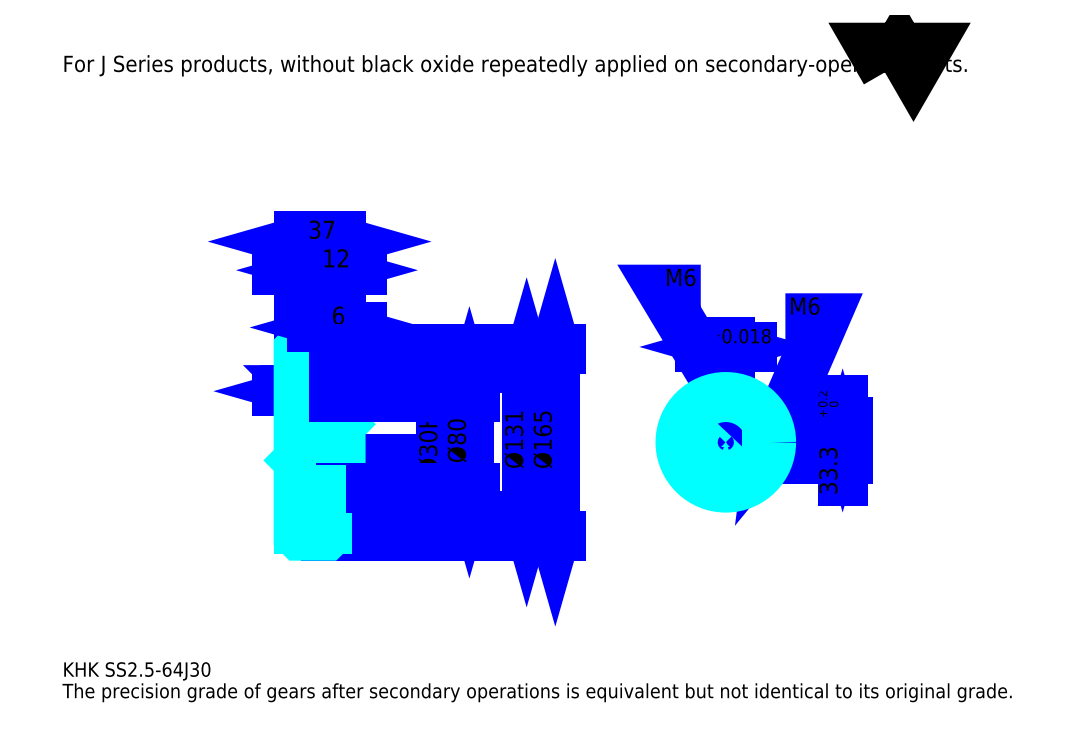
<metadata>
{"format":"dxf","ext":"dxf","renderer":"ezdxf+matplotlib","layout":"modelspace","background":"white","min_lineweight":24,"dpi":150}
</metadata>
<code>
0
SECTION
2
ENTITIES
0
TEXT
8
0
10
31.62
20
34.78
40
12.65
41
1
1
KHK SS2.5-64J30
7
KANJI
50
0
51
0
0
TEXT
8
0
10
31.62
20
15.81
40
12.65
41
1
1
The precision grade of gears after secondary operations is equivalent but not identical to its original grade.
7
KANJI
50
0
51
0
0
TEXT
8
0
10
31.62
20
569.2
40
14.23
41
1
1
For J Series products, without black oxide repeatedly applied on secondary-operated parts.
7
KANJI
50
0
51
0
0
POLYLINE
8
0
66
     1
70
     2
0
VERTEX
8
0
10
758.9
20
569.2
0
VERTEX
8
0
10
746.6
20
590.6
0
VERTEX
8
0
10
795.9
20
590.6
0
VERTEX
8
0
10
783.6
20
569.2
0
VERTEX
8
0
10
771.3
20
590.6
0
VERTEX
8
0
10
758.9
20
569.2
0
SEQEND
0
LINE
8
0
10
441.8
20
307.4
11
441.8
21
176.4
0
POLYLINE
8
0
66
     1
70
     2
0
VERTEX
8
0
10
444.9
20
296.3
0
VERTEX
8
0
10
441.8
20
307.4
0
VERTEX
8
0
10
438.6
20
296.3
0
SEQEND
0
POLYLINE
8
0
66
     1
70
     2
0
VERTEX
8
0
10
438.6
20
187.5
0
VERTEX
8
0
10
441.8
20
176.4
0
VERTEX
8
0
10
444.9
20
187.5
0
SEQEND
0
LINE
8
0
10
277.3
20
307.4
11
446.5
21
307.4
0
LINE
8
0
10
277.3
20
176.4
11
446.5
21
176.4
0
TEXT
8
0
10
438.6
20
218.2
40
15.81
41
1
1
%%c131
7
KANJI
50
90
51
0
0
LINE
8
0
10
467.1
20
324.4
11
467.1
21
159.4
0
POLYLINE
8
0
66
     1
70
     2
0
VERTEX
8
0
10
470.2
20
313.3
0
VERTEX
8
0
10
467.1
20
324.4
0
VERTEX
8
0
10
463.9
20
313.3
0
SEQEND
0
POLYLINE
8
0
66
     1
70
     2
0
VERTEX
8
0
10
463.9
20
170.5
0
VERTEX
8
0
10
467.1
20
159.4
0
VERTEX
8
0
10
470.2
20
170.5
0
SEQEND
0
LINE
8
0
10
277.3
20
324.4
11
471.8
21
324.4
0
LINE
8
0
10
277.3
20
159.4
11
471.8
21
159.4
0
TEXT
8
0
10
463.9
20
218.2
40
15.81
41
1
1
%%c165
7
KANJI
50
90
51
0
0
LINE
8
0
10
279.3
20
287.1
11
226.4
21
287.1
0
POLYLINE
8
0
66
     1
70
     2
0
VERTEX
8
0
10
245.3
20
287.1
0
VERTEX
8
0
10
244.4
20
288
0
VERTEX
8
0
10
246.3
20
288
0
VERTEX
8
0
10
246.3
20
286.1
0
VERTEX
8
0
10
244.4
20
286.1
0
VERTEX
8
0
10
244.4
20
288
0
VERTEX
8
0
10
245.3
20
287.1
0
VERTEX
8
0
10
246.3
20
286.1
0
VERTEX
8
0
10
246.3
20
288
0
VERTEX
8
0
10
245.3
20
287.1
0
SEQEND
0
POLYLINE
8
0
66
     1
70
     2
0
VERTEX
8
0
10
260.3
20
287.1
0
VERTEX
8
0
10
259.4
20
288
0
VERTEX
8
0
10
261.3
20
288
0
VERTEX
8
0
10
261.3
20
286.1
0
VERTEX
8
0
10
259.4
20
286.1
0
VERTEX
8
0
10
259.4
20
288
0
VERTEX
8
0
10
260.3
20
287.1
0
VERTEX
8
0
10
261.3
20
286.1
0
VERTEX
8
0
10
261.3
20
288
0
VERTEX
8
0
10
260.3
20
287.1
0
SEQEND
0
TEXT
8
0
10
242.5
20
289.6
40
15.81
41
1
1
15
7
KANJI
50
0
51
0
0
LINE
8
0
10
284.3
20
287.1
11
241.4
21
287.1
0
POLYLINE
8
0
66
     1
70
     2
0
VERTEX
8
0
10
249.3
20
283.9
0
VERTEX
8
0
10
260.3
20
287.1
0
VERTEX
8
0
10
249.3
20
290.2
0
SEQEND
0
POLYLINE
8
0
66
     1
70
     2
0
VERTEX
8
0
10
276.4
20
290.2
0
VERTEX
8
0
10
265.3
20
287.1
0
VERTEX
8
0
10
276.4
20
283.9
0
SEQEND
0
TEXT
8
0
10
274.8
20
289.6
40
15.81
41
1
1
5
7
KANJI
50
0
51
0
0
LINE
8
0
10
264.3
20
287.1
11
221.4
21
287.1
0
POLYLINE
8
0
66
     1
70
     2
0
VERTEX
8
0
10
229.3
20
283.9
0
VERTEX
8
0
10
240.3
20
287.1
0
VERTEX
8
0
10
229.3
20
290.2
0
SEQEND
0
POLYLINE
8
0
66
     1
70
     2
0
VERTEX
8
0
10
256.4
20
290.2
0
VERTEX
8
0
10
245.3
20
287.1
0
VERTEX
8
0
10
256.4
20
283.9
0
SEQEND
0
TEXT
8
0
10
220.6
20
289.6
40
15.81
41
1
1
5
7
KANJI
50
0
51
0
0
ARC
8
0
10
243.3
20
283.9
40
2
50
270
51
0
0
ARC
8
0
10
243.3
20
199.9
40
2
50
0
51
90
0
LINE
8
DASHDOT
10
230.8
20
321.9
11
274.8
21
321.9
0
LINE
8
DASHDOT
10
230.8
20
161.9
11
274.8
21
161.9
0
LINE
8
DASHDOT
10
230.8
20
241.9
11
286.8
21
241.9
0
LINE
8
0
10
265.3
20
323.4
11
265.3
21
324.4
0
LINE
8
0
10
240.3
20
323.4
11
240.3
21
324.4
0
LINE
8
0
10
264.3
20
324.4
11
277.3
21
324.4
0
LINE
8
0
10
264.3
20
159.4
11
277.3
21
159.4
0
LINE
8
0
10
240.3
20
318.8
11
265.3
21
318.8
0
LINE
8
0
10
240.3
20
165
11
265.3
21
165
0
LINE
8
0
10
277.3
20
257.9
11
276.3
21
256.9
0
LINE
8
0
10
277.3
20
225.9
11
276.3
21
226.9
0
LINE
8
0
10
240.3
20
225.9
11
241.3
21
226.9
0
LINE
8
0
10
240.3
20
281.9
11
243.3
21
281.9
0
LINE
8
0
10
240.3
20
201.9
11
243.3
21
201.9
0
POLYLINE
8
0
66
     1
70
     2
0
VERTEX
8
0
10
260.3
20
283.9
0
VERTEX
8
0
10
260.3
20
297.6
0
VERTEX
8
0
10
265.3
20
307.4
0
SEQEND
0
POLYLINE
8
0
66
     1
70
     2
0
VERTEX
8
0
10
245.3
20
283.9
0
VERTEX
8
0
10
245.3
20
297.6
0
VERTEX
8
0
10
240.3
20
307.4
0
SEQEND
0
POLYLINE
8
0
66
     1
70
     2
0
VERTEX
8
0
10
260.3
20
199.9
0
VERTEX
8
0
10
260.3
20
186.2
0
VERTEX
8
0
10
265.3
20
176.4
0
SEQEND
0
POLYLINE
8
0
66
     1
70
     2
0
VERTEX
8
0
10
245.3
20
199.9
0
VERTEX
8
0
10
245.3
20
186.2
0
VERTEX
8
0
10
240.3
20
176.4
0
SEQEND
0
POLYLINE
8
0
66
     1
70
     2
0
VERTEX
8
0
10
240.3
20
257.9
0
VERTEX
8
0
10
241.3
20
256.9
0
VERTEX
8
0
10
241.3
20
226.9
0
VERTEX
8
0
10
276.3
20
226.9
0
VERTEX
8
0
10
276.3
20
256.9
0
VERTEX
8
0
10
241.3
20
256.9
0
SEQEND
0
LINE
8
0
10
265.3
20
176.4
11
277.3
21
176.4
0
LINE
8
0
10
265.3
20
307.4
11
277.3
21
307.4
0
LINE
8
0
10
277.3
20
280.9
11
277.3
21
324.4
0
LINE
8
0
10
240.3
20
419.3
11
277.3
21
419.3
0
POLYLINE
8
0
66
     1
70
     2
0
VERTEX
8
0
10
251.4
20
422.4
0
VERTEX
8
0
10
240.3
20
419.3
0
VERTEX
8
0
10
251.4
20
416.1
0
SEQEND
0
POLYLINE
8
0
66
     1
70
     2
0
VERTEX
8
0
10
266.3
20
416.1
0
VERTEX
8
0
10
277.3
20
419.3
0
VERTEX
8
0
10
266.3
20
422.4
0
SEQEND
0
LINE
8
0
10
240.3
20
324.4
11
240.3
21
424
0
LINE
8
0
10
277.3
20
324.4
11
277.3
21
424
0
TEXT
8
0
10
248.5
20
421.8
40
15.81
41
1
1
37
7
KANJI
50
0
51
0
0
LINE
8
0
10
284.3
20
394
11
221.4
21
394
0
POLYLINE
8
0
66
     1
70
     2
0
VERTEX
8
0
10
229.3
20
390.8
0
VERTEX
8
0
10
240.3
20
394
0
VERTEX
8
0
10
229.3
20
397.1
0
SEQEND
0
POLYLINE
8
0
66
     1
70
     2
0
VERTEX
8
0
10
276.4
20
397.1
0
VERTEX
8
0
10
265.3
20
394
0
VERTEX
8
0
10
276.4
20
390.8
0
SEQEND
0
LINE
8
0
10
265.3
20
324.4
11
265.3
21
398.7
0
TEXT
8
0
10
242.5
20
396.5
40
15.81
41
1
1
25
7
KANJI
50
0
51
0
0
LINE
8
0
10
296.3
20
394
11
246.4
21
394
0
POLYLINE
8
0
66
     1
70
     2
0
VERTEX
8
0
10
254.3
20
390.8
0
VERTEX
8
0
10
265.3
20
394
0
VERTEX
8
0
10
254.3
20
397.1
0
SEQEND
0
POLYLINE
8
0
66
     1
70
     2
0
VERTEX
8
0
10
288.4
20
397.1
0
VERTEX
8
0
10
277.3
20
394
0
VERTEX
8
0
10
288.4
20
390.8
0
SEQEND
0
TEXT
8
0
10
261
20
396.5
40
15.81
41
1
1
12
7
KANJI
50
0
51
0
0
LINE
8
DASHDOT
10
617.7
20
297.7
11
617.7
21
192.4
0
LINE
8
DASHDOT
10
568.2
20
241.9
11
667.2
21
241.9
0
LINE
8
0
10
640.7
20
326.2
11
594.8
21
326.2
0
POLYLINE
8
0
66
     1
70
     2
0
VERTEX
8
0
10
602.7
20
323
0
VERTEX
8
0
10
613.7
20
326.2
0
VERTEX
8
0
10
602.7
20
329.3
0
SEQEND
0
POLYLINE
8
0
66
     1
70
     2
0
VERTEX
8
0
10
632.8
20
329.3
0
VERTEX
8
0
10
621.7
20
326.2
0
VERTEX
8
0
10
632.8
20
323
0
SEQEND
0
LINE
8
0
10
613.7
20
260.2
11
613.7
21
330.9
0
LINE
8
0
10
621.7
20
260.2
11
621.7
21
330.9
0
TEXT
8
0
10
585.1
20
329.3
40
15.81
41
1
1
8
7
KANJI
50
0
51
0
0
TEXT
8
0
10
600.7
20
329.3
40
12.65
41
1
1
%%p0.018
7
KANJI
50
0
51
0
0
LINE
8
0
10
721
20
207.9
11
721
21
279.2
0
POLYLINE
8
0
66
     1
70
     2
0
VERTEX
8
0
10
717.8
20
271.3
0
VERTEX
8
0
10
721
20
260.2
0
VERTEX
8
0
10
724.1
20
271.3
0
SEQEND
0
POLYLINE
8
0
66
     1
70
     2
0
VERTEX
8
0
10
724.1
20
215.8
0
VERTEX
8
0
10
721
20
226.9
0
VERTEX
8
0
10
717.8
20
215.8
0
SEQEND
0
LINE
8
0
10
621.7
20
260.2
11
725.7
21
260.2
0
LINE
8
0
10
617.7
20
226.9
11
725.7
21
226.9
0
TEXT
8
0
10
716.2
20
195.1
40
15.81
41
1
1
33.3
7
KANJI
50
90
51
0
0
TEXT
8
0
10
717.2
20
263.6
40
7.905
41
1
1

7
KANJI
50
90
51
0
0
TEXT
8
0
10
707.4
20
263.6
40
7.905
41
1
1
+
7
KANJI
50
90
51
0
0
TEXT
8
0
10
717.2
20
272.4
40
7.905
41
1
1
0
7
KANJI
50
90
51
0
0
TEXT
8
0
10
707.4
20
272.4
40
7.905
41
1
1
0.2
7
KANJI
50
90
51
0
0
ARC
8
0
10
617.7
20
241.9
40
15
50
105.5
51
74.53
0
POLYLINE
8
0
66
     1
70
     2
0
VERTEX
8
0
10
621.7
20
256.4
0
VERTEX
8
0
10
621.7
20
260.2
0
VERTEX
8
0
10
613.7
20
260.2
0
VERTEX
8
0
10
613.7
20
256.4
0
SEQEND
0
LINE
8
0
10
240.3
20
260.2
11
277.3
21
260.2
0
POLYLINE
8
DASHDOT
66
     1
70
     2
0
VERTEX
8
DASHDOT
10
271.3
20
291.4
0
VERTEX
8
DASHDOT
10
271.3
20
250.7
0
SEQEND
0
POLYLINE
8
0
66
     1
70
     2
0
VERTEX
8
0
10
274.3
20
281.9
0
VERTEX
8
0
10
274.3
20
260.2
0
SEQEND
0
POLYLINE
8
0
66
     1
70
     2
0
VERTEX
8
0
10
268.3
20
281.9
0
VERTEX
8
0
10
268.3
20
260.2
0
SEQEND
0
POLYLINE
8
0
66
     1
70
     2
0
VERTEX
8
0
10
273.8
20
281.9
0
VERTEX
8
0
10
273.8
20
260.2
0
SEQEND
0
POLYLINE
8
0
66
     1
70
     2
0
VERTEX
8
0
10
268.9
20
281.9
0
VERTEX
8
0
10
268.9
20
260.2
0
SEQEND
0
POLYLINE
8
0
66
     1
70
     2
0
VERTEX
8
0
10
617.7
20
281.9
0
VERTEX
8
0
10
560.8
20
376.8
0
VERTEX
8
0
10
595.6
20
376.8
0
SEQEND
0
POLYLINE
8
0
66
     1
70
     2
0
VERTEX
8
0
10
609.3
20
289.8
0
VERTEX
8
0
10
617.7
20
281.9
0
VERTEX
8
0
10
614.7
20
293
0
SEQEND
0
TEXT
8
0
10
564
20
379.9
40
15.18
41
1
1
M6
7
KANJI
50
0
51
0
0
POLYLINE
8
0
66
     1
70
     2
0
VERTEX
8
0
10
614.7
20
260.2
0
VERTEX
8
0
10
614.7
20
281.8
0
SEQEND
0
POLYLINE
8
0
66
     1
70
     2
0
VERTEX
8
0
10
620.7
20
260.2
0
VERTEX
8
0
10
620.7
20
281.8
0
SEQEND
0
POLYLINE
8
0
66
     1
70
     2
0
VERTEX
8
0
10
615.3
20
260.2
0
VERTEX
8
0
10
615.3
20
281.8
0
SEQEND
0
POLYLINE
8
0
66
     1
70
     2
0
VERTEX
8
0
10
620.2
20
260.2
0
VERTEX
8
0
10
620.2
20
281.8
0
SEQEND
0
CIRCLE
8
0
10
271.3
20
241.9
40
3
0
CIRCLE
8
0
10
271.3
20
241.9
40
2.46
0
POLYLINE
8
DASHDOT
66
     1
70
     2
0
VERTEX
8
DASHDOT
10
258.8
20
241.9
0
VERTEX
8
DASHDOT
10
283.8
20
241.9
0
SEQEND
0
POLYLINE
8
DASHDOT
66
     1
70
     2
0
VERTEX
8
DASHDOT
10
271.3
20
229.4
0
VERTEX
8
DASHDOT
10
271.3
20
254.4
0
SEQEND
0
LINE
8
DASHDOT
10
271.3
20
281.9
11
271.3
21
241.9
0
LINE
8
0
10
271.3
20
281.9
11
271.3
21
324.4
0
POLYLINE
8
0
66
     1
70
     2
0
VERTEX
8
0
10
657.7
20
241.9
0
VERTEX
8
0
10
705.2
20
351.5
0
VERTEX
8
0
10
670.4
20
351.5
0
SEQEND
0
POLYLINE
8
0
66
     1
70
     2
0
VERTEX
8
0
10
659.2
20
253.3
0
VERTEX
8
0
10
657.7
20
241.9
0
VERTEX
8
0
10
665
20
250.8
0
SEQEND
0
TEXT
8
0
10
673.5
20
354.6
40
15.18
41
1
1
M6
7
KANJI
50
0
51
0
0
POLYLINE
8
0
66
     1
70
     2
0
VERTEX
8
0
10
632.4
20
244.9
0
VERTEX
8
0
10
657.6
20
244.9
0
SEQEND
0
POLYLINE
8
0
66
     1
70
     2
0
VERTEX
8
0
10
632.4
20
238.9
0
VERTEX
8
0
10
657.6
20
238.9
0
SEQEND
0
POLYLINE
8
0
66
     1
70
     2
0
VERTEX
8
0
10
632.5
20
244.4
0
VERTEX
8
0
10
657.7
20
244.4
0
SEQEND
0
POLYLINE
8
0
66
     1
70
     2
0
VERTEX
8
0
10
632.5
20
239.4
0
VERTEX
8
0
10
657.7
20
239.4
0
SEQEND
0
LINE
8
0
10
365.9
20
256.9
11
365.9
21
226.9
0
POLYLINE
8
0
66
     1
70
     2
0
VERTEX
8
0
10
362.7
20
238
0
VERTEX
8
0
10
365.9
20
226.9
0
VERTEX
8
0
10
369
20
238
0
SEQEND
0
LINE
8
0
10
277.3
20
226.9
11
370.6
21
226.9
0
TEXT
8
0
10
362.7
20
213.1
40
15.81
41
1
1
%%c30H7
7
KANJI
50
90
51
0
0
POLYLINE
8
0
66
     1
70
     2
0
VERTEX
8
0
10
240.3
20
225.9
0
VERTEX
8
0
10
240.3
20
160.4
0
VERTEX
8
0
10
241.3
20
159.4
0
VERTEX
8
0
10
264.3
20
159.4
0
VERTEX
8
0
10
265.3
20
160.4
0
VERTEX
8
0
10
265.3
20
201.9
0
VERTEX
8
0
10
276.3
20
201.9
0
VERTEX
8
0
10
277.3
20
202.9
0
VERTEX
8
0
10
277.3
20
280.9
0
VERTEX
8
0
10
276.3
20
281.9
0
VERTEX
8
0
10
265.3
20
281.9
0
VERTEX
8
0
10
265.3
20
323.4
0
SEQEND
0
POLYLINE
8
0
66
     1
70
     2
0
VERTEX
8
0
10
265.3
20
323.4
0
VERTEX
8
0
10
264.3
20
324.4
0
VERTEX
8
0
10
241.3
20
324.4
0
VERTEX
8
0
10
240.3
20
323.4
0
VERTEX
8
0
10
240.3
20
225.9
0
SEQEND
0
ARC
8
0
10
262.3
20
199.9
40
2
50
90
51
180
0
ARC
8
0
10
262.3
20
283.9
40
2
50
180
51
270
0
LINE
8
0
10
265.3
20
201.9
11
262.3
21
201.9
0
LINE
8
0
10
262.3
20
281.9
11
265.3
21
281.9
0
LINE
8
0
10
391.2
20
281.9
11
391.2
21
201.9
0
POLYLINE
8
0
66
     1
70
     2
0
VERTEX
8
0
10
394.3
20
270.8
0
VERTEX
8
0
10
391.2
20
281.9
0
VERTEX
8
0
10
388
20
270.8
0
SEQEND
0
POLYLINE
8
0
66
     1
70
     2
0
VERTEX
8
0
10
388
20
213
0
VERTEX
8
0
10
391.2
20
201.9
0
VERTEX
8
0
10
394.3
20
213
0
SEQEND
0
LINE
8
0
10
277.3
20
281.9
11
395.9
21
281.9
0
LINE
8
0
10
277.3
20
201.9
11
395.9
21
201.9
0
TEXT
8
0
10
388
20
223.3
40
15.81
41
1
1
%%c80
7
KANJI
50
90
51
0
0
LINE
8
0
10
260.3
20
297.6
11
260.3
21
283.9
0
LINE
8
0
10
260.3
20
199.9
11
260.3
21
186.2
0
CIRCLE
8
0
10
617.7
20
241.9
40
40
0
LINE
8
0
10
296.3
20
343.4
11
252.4
21
343.4
0
POLYLINE
8
0
66
     1
70
     2
0
VERTEX
8
0
10
260.3
20
340.2
0
VERTEX
8
0
10
271.3
20
343.4
0
VERTEX
8
0
10
260.3
20
346.5
0
SEQEND
0
POLYLINE
8
0
66
     1
70
     2
0
VERTEX
8
0
10
288.4
20
346.5
0
VERTEX
8
0
10
277.3
20
343.4
0
VERTEX
8
0
10
288.4
20
340.2
0
SEQEND
0
LINE
8
0
10
271.3
20
324.4
11
271.3
21
348.1
0
TEXT
8
0
10
269.2
20
345.9
40
15.81
41
1
1
6
7
KANJI
50
0
51
0
0
LINE
8
0
10
271.3
20
281.9
11
271.3
21
324.4
0
ENDSEC
0
EOF

</code>
